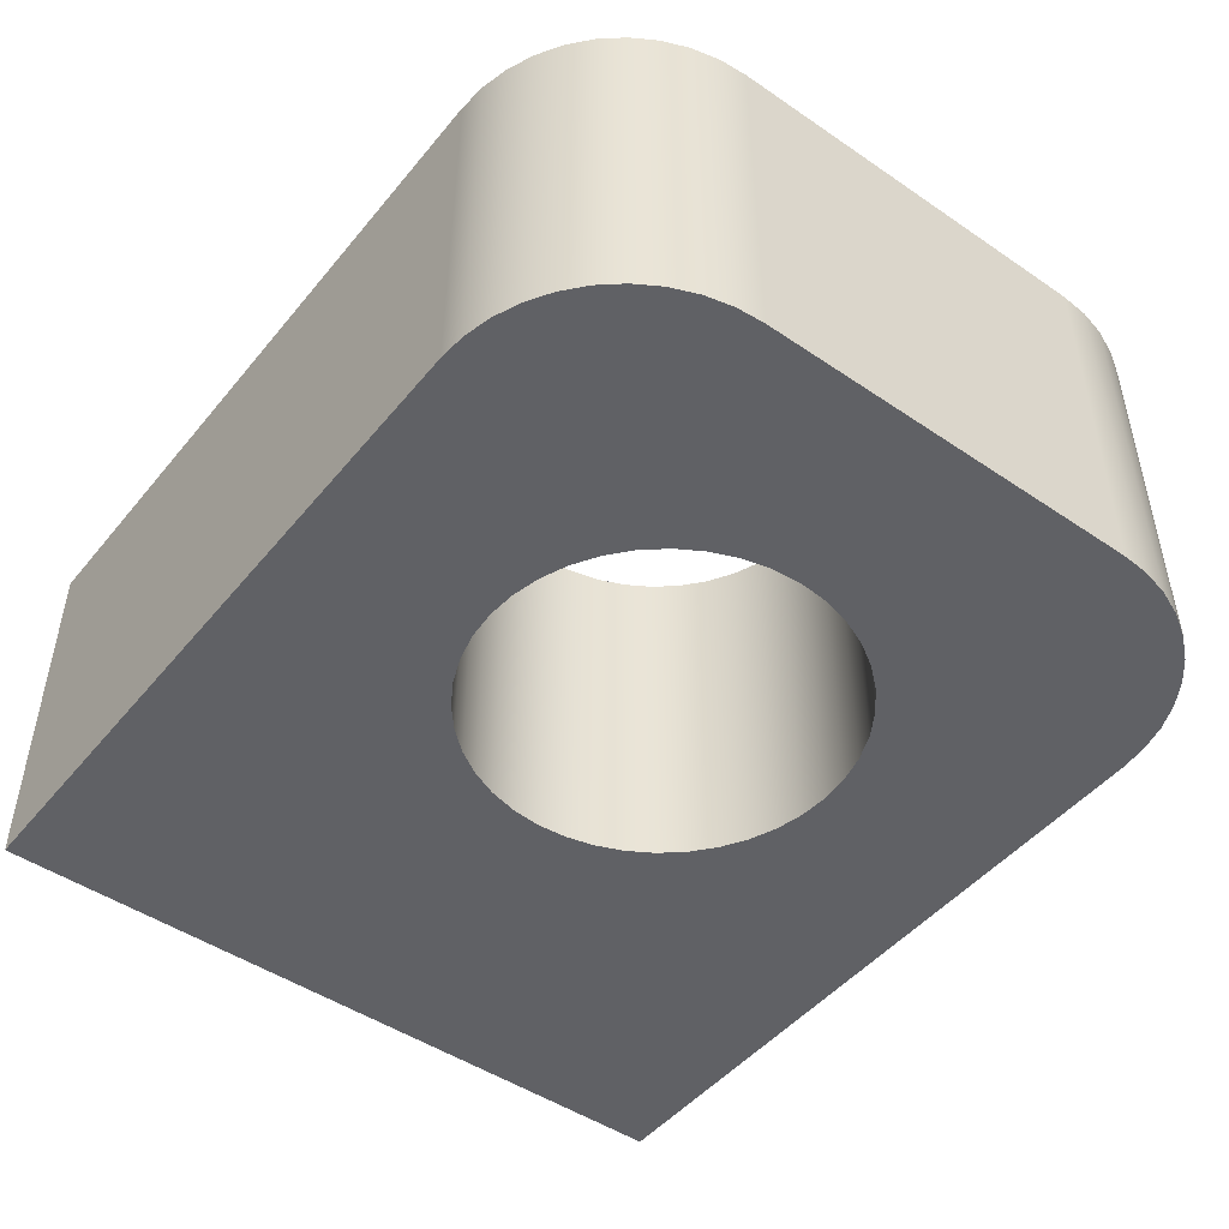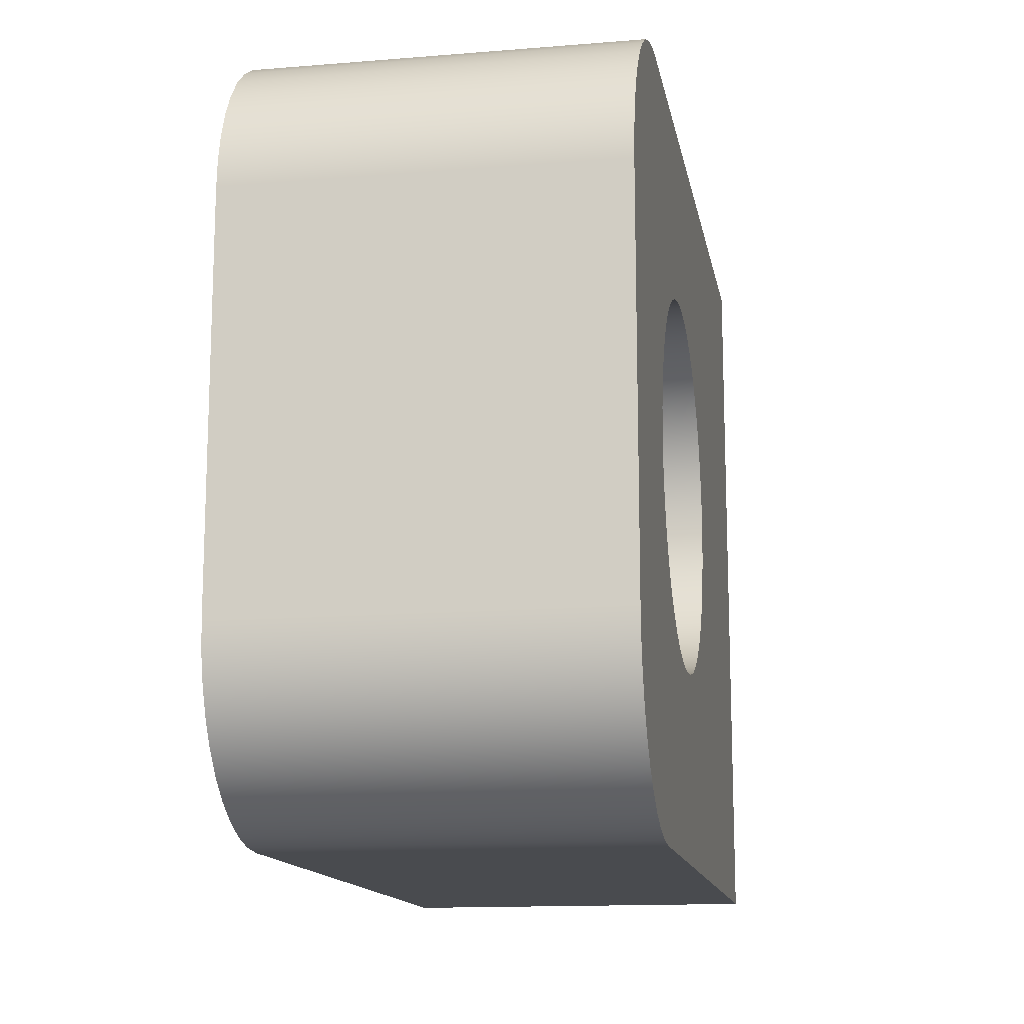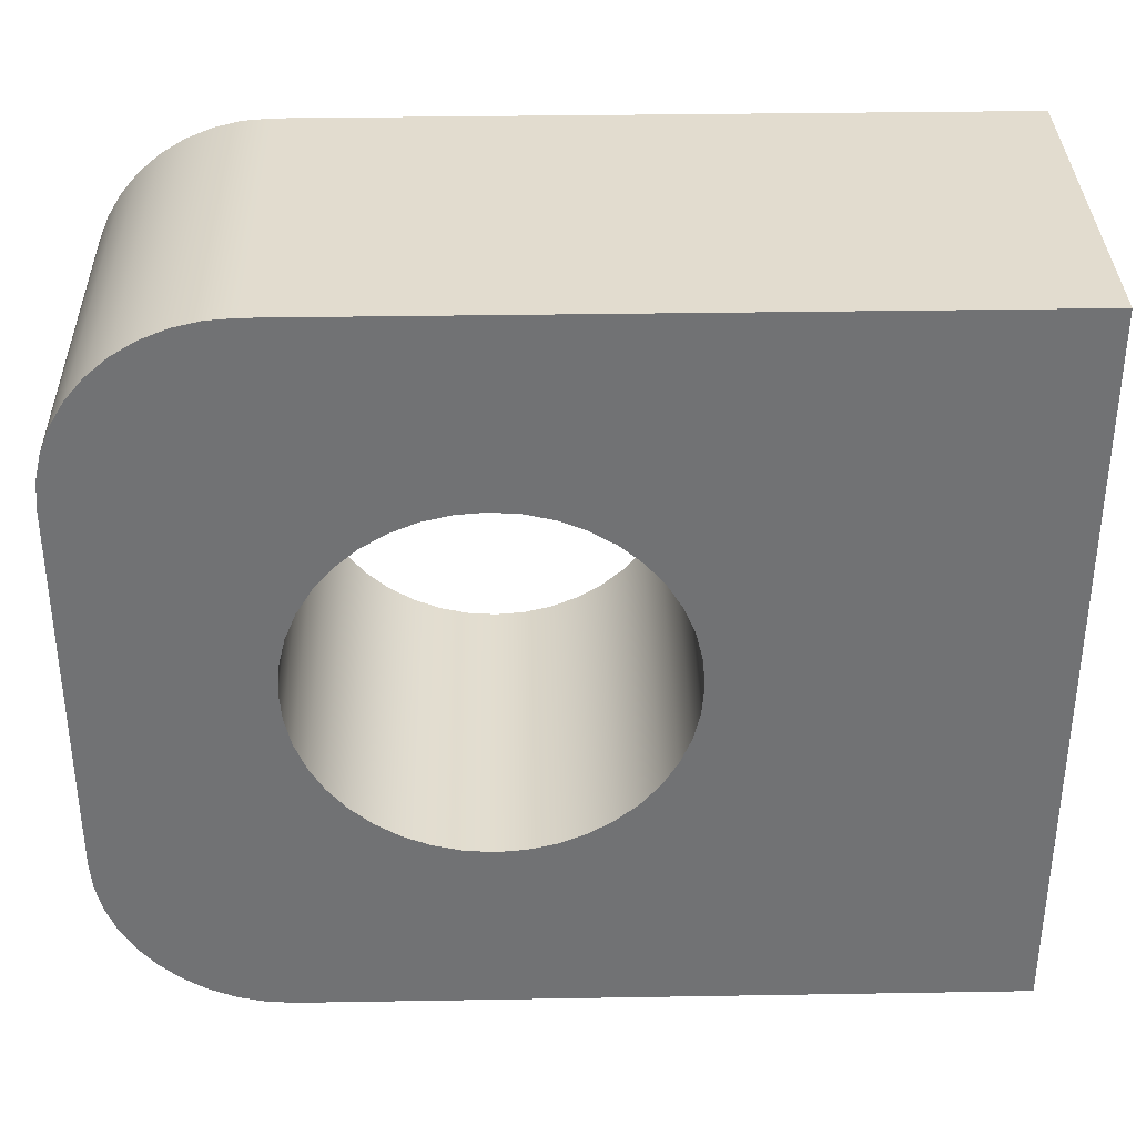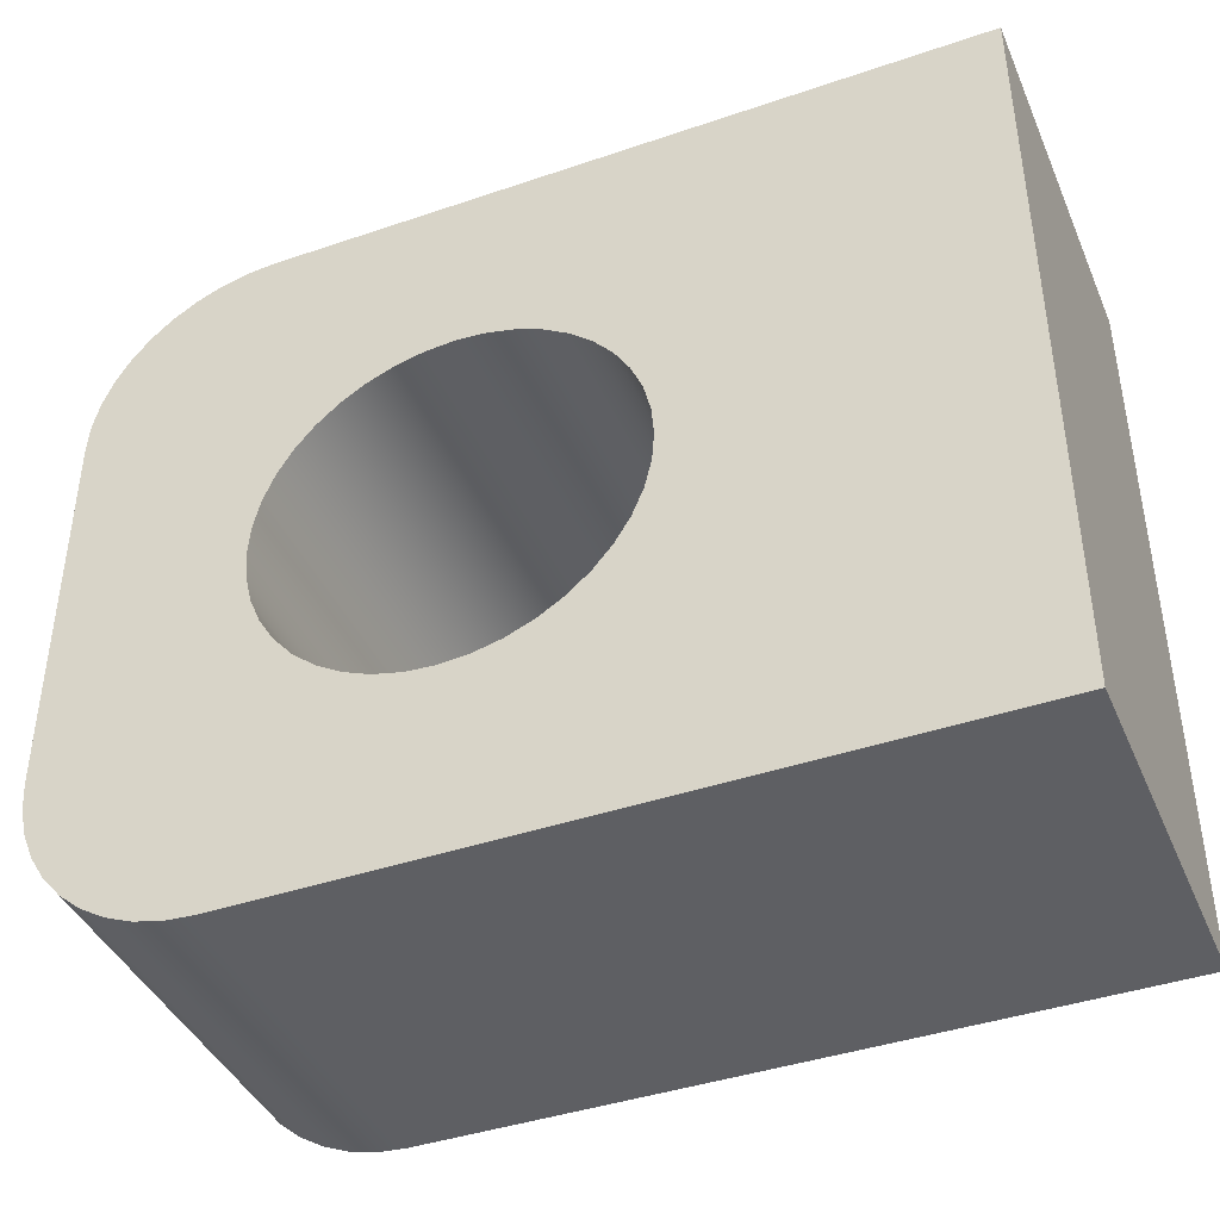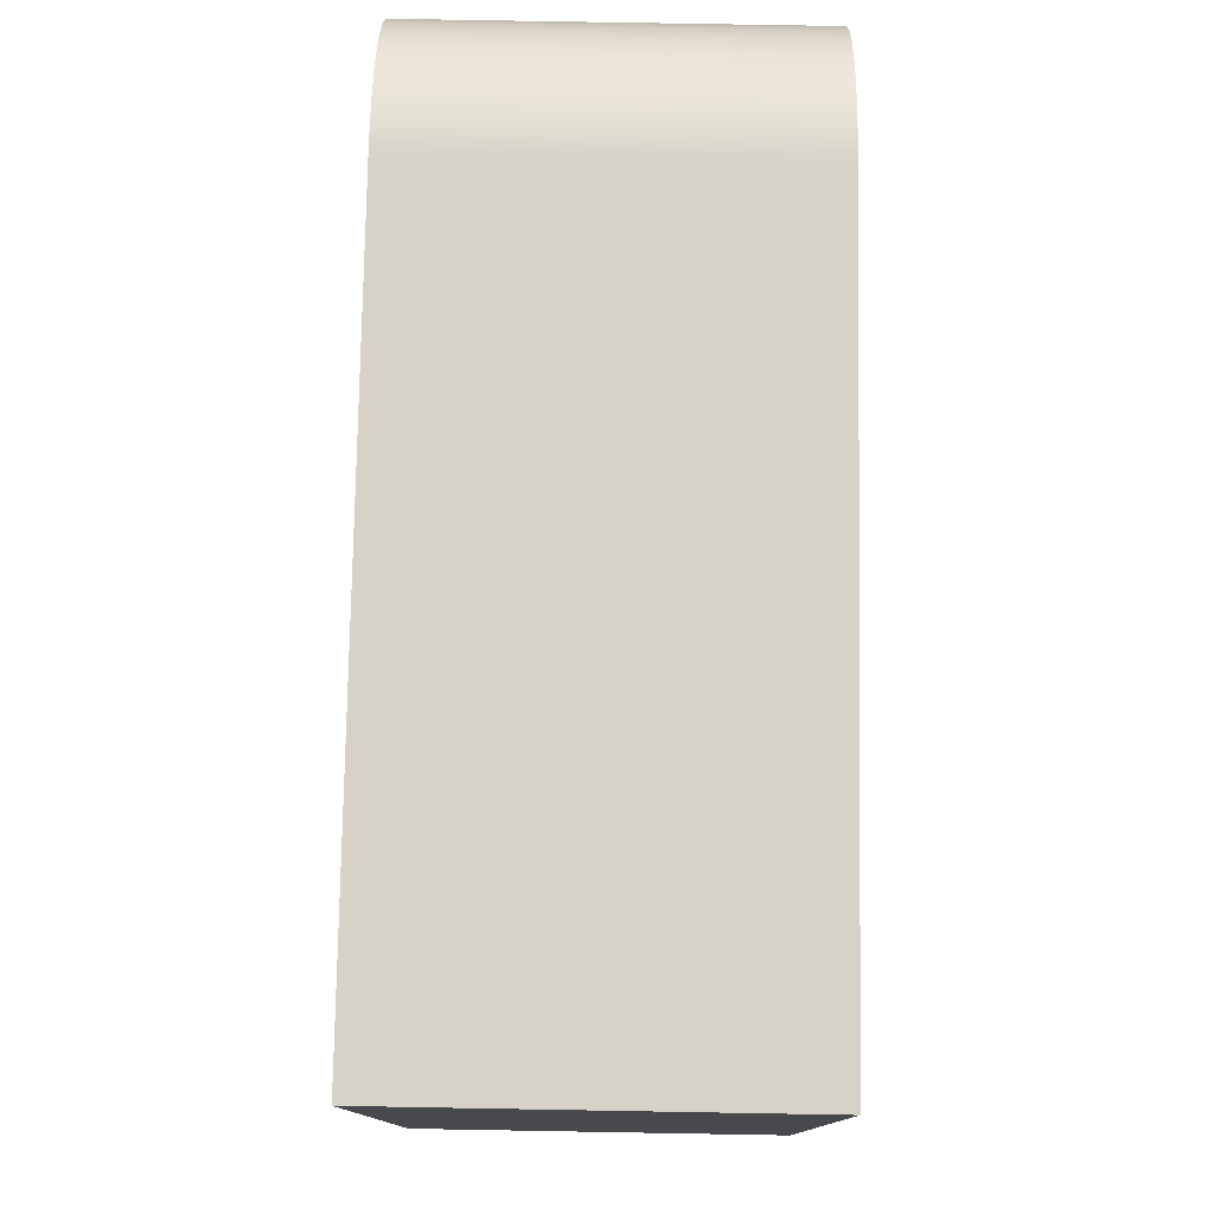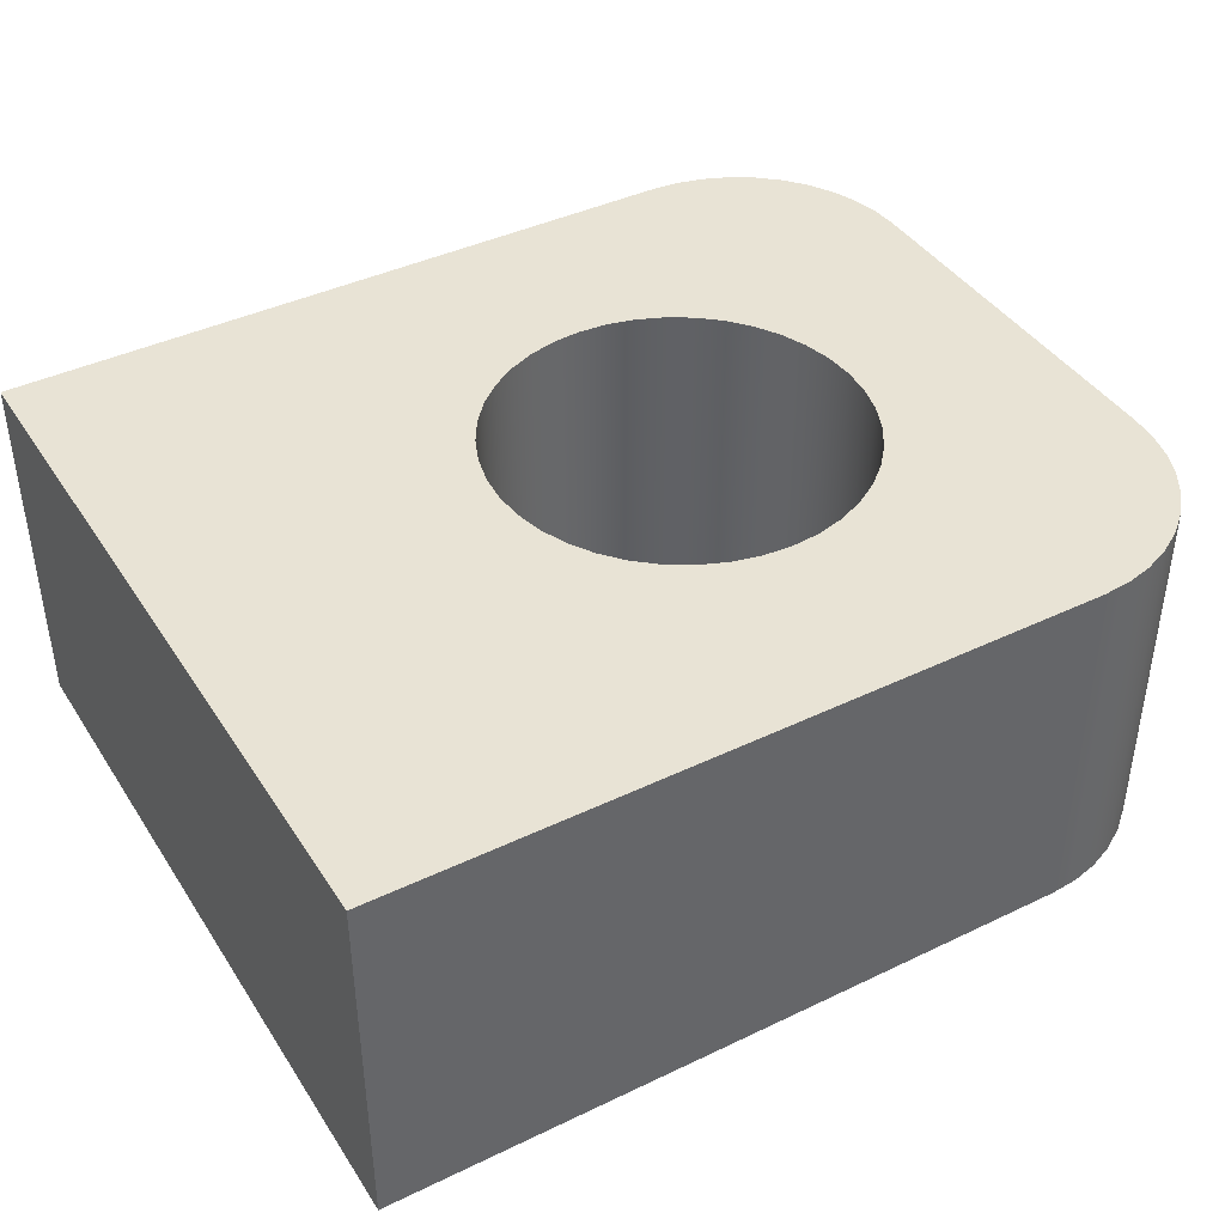
<metadata>
{"format":"obj","ext":"obj","renderer":"f3d","projection":"perspective","resolution":1024,"background":"white","views":[{"elev":-47.8,"azim":-127.4,"up":"+Y"},{"elev":-13.9,"azim":-79.8,"up":"+Z"},{"elev":34.7,"azim":-1.3,"up":"+Z"},{"elev":-41.5,"azim":22.4,"up":"+Z"},{"elev":77.8,"azim":91.0,"up":"+Z"},{"elev":41.3,"azim":149.8,"up":"+Y"}]}
</metadata>
<code>
v 0.1587 0.3175 0.3175
v 0.1607 0.3175 0.3423
v 0.1665 0.3175 0.3666
v 0.1761 0.3175 0.3896
v 0.1891 0.3175 0.4108
v 0.2052 0.3175 0.4298
v 0.2242 0.3175 0.4459
v 0.2454 0.3175 0.4589
v 0.2684 0.3175 0.4685
v 0.2927 0.3175 0.4743
v 0.3175 0.3175 0.4762
v 0.3423 0.3175 0.4743
v 0.3666 0.3175 0.4685
v 0.3896 0.3175 0.4589
v 0.4108 0.3175 0.4459
v 0.4298 0.3175 0.4298
v 0.4459 0.3175 0.4108
v 0.4589 0.3175 0.3896
v 0.4685 0.3175 0.3666
v 0.4743 0.3175 0.3423
v 0.4762 0.3175 0.3175
v 0.4743 0.3175 0.2927
v 0.4685 0.3175 0.2684
v 0.4589 0.3175 0.2454
v 0.4459 0.3175 0.2242
v 0.4298 0.3175 0.2052
v 0.4108 0.3175 0.1891
v 0.3896 0.3175 0.1761
v 0.3666 0.3175 0.1665
v 0.3423 0.3175 0.1607
v 0.3175 0.3175 0.1587
v 0.2927 0.3175 0.1607
v 0.2684 0.3175 0.1665
v 0.2454 0.3175 0.1761
v 0.2242 0.3175 0.1891
v 0.2052 0.3175 0.2052
v 0.1891 0.3175 0.2242
v 0.1761 0.3175 0.2454
v 0.1665 0.3175 0.2684
v 0.1607 0.3175 0.2927
v 0.1587 0 0.3175
v 0.1607 0 0.2927
v 0.1665 0 0.2684
v 0.1761 0 0.2454
v 0.1891 0 0.2242
v 0.2052 0 0.2052
v 0.2242 0 0.1891
v 0.2454 0 0.1761
v 0.2684 0 0.1665
v 0.2927 0 0.1607
v 0.3175 0 0.1587
v 0.3423 0 0.1607
v 0.3666 0 0.1665
v 0.3896 0 0.1761
v 0.4108 0 0.1891
v 0.4298 0 0.2052
v 0.4459 0 0.2242
v 0.4589 0 0.2454
v 0.4685 0 0.2684
v 0.4743 0 0.2927
v 0.4762 0 0.3175
v 0.4743 0 0.3423
v 0.4685 0 0.3666
v 0.4589 0 0.3896
v 0.4459 0 0.4108
v 0.4298 0 0.4298
v 0.4108 0 0.4459
v 0.3896 0 0.4589
v 0.3666 0 0.4685
v 0.3423 0 0.4743
v 0.3175 0 0.4762
v 0.2927 0 0.4743
v 0.2684 0 0.4685
v 0.2454 0 0.4589
v 0.2242 0 0.4459
v 0.2052 0 0.4298
v 0.1891 0 0.4108
v 0.1761 0 0.3896
v 0.1665 0 0.3666
v 0.1607 0 0.3423
v 0.1587 0.3175 0.3175
v 0.1587 0 0.3175
v 0.7556 0 0
v 0.1524 0 0
v 0.1524 0.3175 0
v 0.7556 0.3175 0
v 0.7556 0 0.635
v 0.7556 0 0
v 0.7556 0.3175 0
v 0.7556 0.3175 0.635
v 0.1524 0 0.635
v 0.7556 0 0.635
v 0.7556 0.3175 0.635
v 0.1524 0.3175 0.635
v -2.776e-17 0 0.4826
v 0.001876 0 0.5064
v 0.007459 0 0.5297
v 0.01661 0 0.5518
v 0.02911 0 0.5722
v 0.04464 0 0.5904
v 0.06282 0 0.6059
v 0.08321 0 0.6184
v 0.1053 0 0.6275
v 0.1286 0 0.6331
v 0.1524 0 0.635
v 0.1524 0.3175 0.635
v 0.1286 0.3175 0.6331
v 0.1053 0.3175 0.6275
v 0.08321 0.3175 0.6184
v 0.06282 0.3175 0.6059
v 0.04464 0.3175 0.5904
v 0.02911 0.3175 0.5722
v 0.01661 0.3175 0.5518
v 0.007459 0.3175 0.5297
v 0.001876 0.3175 0.5064
v -2.776e-17 0.3175 0.4826
v -2.776e-17 0 0.1524
v -2.776e-17 0 0.4826
v -2.776e-17 0.3175 0.4826
v -2.776e-17 0.3175 0.1524
v 0.1524 0 0
v 0.1286 0 0.001876
v 0.1053 0 0.007459
v 0.08321 0 0.01661
v 0.06282 0 0.02911
v 0.04464 0 0.04464
v 0.02911 0 0.06282
v 0.01661 0 0.08321
v 0.007459 0 0.1053
v 0.001876 0 0.1286
v -2.776e-17 0 0.1524
v -2.776e-17 0.3175 0.1524
v 0.001876 0.3175 0.1286
v 0.007459 0.3175 0.1053
v 0.01661 0.3175 0.08321
v 0.02911 0.3175 0.06282
v 0.04464 0.3175 0.04464
v 0.06282 0.3175 0.02911
v 0.08321 0.3175 0.01661
v 0.1053 0.3175 0.007459
v 0.1286 0.3175 0.001876
v 0.1524 0.3175 0
v 0.1587 0.3175 0.3175
v 0.1607 0.3175 0.2927
v 0.1665 0.3175 0.2684
v 0.1761 0.3175 0.2454
v 0.1891 0.3175 0.2242
v 0.2052 0.3175 0.2052
v 0.2242 0.3175 0.1891
v 0.2454 0.3175 0.1761
v 0.2684 0.3175 0.1665
v 0.2927 0.3175 0.1607
v 0.3175 0.3175 0.1587
v 0.3423 0.3175 0.1607
v 0.3666 0.3175 0.1665
v 0.3896 0.3175 0.1761
v 0.4108 0.3175 0.1891
v 0.4298 0.3175 0.2052
v 0.4459 0.3175 0.2242
v 0.4589 0.3175 0.2454
v 0.4685 0.3175 0.2684
v 0.4743 0.3175 0.2927
v 0.4762 0.3175 0.3175
v 0.4743 0.3175 0.3423
v 0.4685 0.3175 0.3666
v 0.4589 0.3175 0.3896
v 0.4459 0.3175 0.4108
v 0.4298 0.3175 0.4298
v 0.4108 0.3175 0.4459
v 0.3896 0.3175 0.4589
v 0.3666 0.3175 0.4685
v 0.3423 0.3175 0.4743
v 0.3175 0.3175 0.4762
v 0.2927 0.3175 0.4743
v 0.2684 0.3175 0.4685
v 0.2454 0.3175 0.4589
v 0.2242 0.3175 0.4459
v 0.2052 0.3175 0.4298
v 0.1891 0.3175 0.4108
v 0.1761 0.3175 0.3896
v 0.1665 0.3175 0.3666
v 0.1607 0.3175 0.3423
v 0.1524 0.3175 0
v 0.1286 0.3175 0.001876
v 0.1053 0.3175 0.007459
v 0.08321 0.3175 0.01661
v 0.06282 0.3175 0.02911
v 0.04464 0.3175 0.04464
v 0.02911 0.3175 0.06282
v 0.01661 0.3175 0.08321
v 0.007459 0.3175 0.1053
v 0.001876 0.3175 0.1286
v -2.776e-17 0.3175 0.1524
v -2.776e-17 0.3175 0.4826
v 0.001876 0.3175 0.5064
v 0.007459 0.3175 0.5297
v 0.01661 0.3175 0.5518
v 0.02911 0.3175 0.5722
v 0.04464 0.3175 0.5904
v 0.06282 0.3175 0.6059
v 0.08321 0.3175 0.6184
v 0.1053 0.3175 0.6275
v 0.1286 0.3175 0.6331
v 0.1524 0.3175 0.635
v 0.7556 0.3175 0.635
v 0.7556 0.3175 0
v 0.1587 0 0.3175
v 0.1607 0 0.3423
v 0.1665 0 0.3666
v 0.1761 0 0.3896
v 0.1891 0 0.4108
v 0.2052 0 0.4298
v 0.2242 0 0.4459
v 0.2454 0 0.4589
v 0.2684 0 0.4685
v 0.2927 0 0.4743
v 0.3175 0 0.4762
v 0.3423 0 0.4743
v 0.3666 0 0.4685
v 0.3896 0 0.4589
v 0.4108 0 0.4459
v 0.4298 0 0.4298
v 0.4459 0 0.4108
v 0.4589 0 0.3896
v 0.4685 0 0.3666
v 0.4743 0 0.3423
v 0.4762 0 0.3175
v 0.4743 0 0.2927
v 0.4685 0 0.2684
v 0.4589 0 0.2454
v 0.4459 0 0.2242
v 0.4298 0 0.2052
v 0.4108 0 0.1891
v 0.3896 0 0.1761
v 0.3666 0 0.1665
v 0.3423 0 0.1607
v 0.3175 0 0.1587
v 0.2927 0 0.1607
v 0.2684 0 0.1665
v 0.2454 0 0.1761
v 0.2242 0 0.1891
v 0.2052 0 0.2052
v 0.1891 0 0.2242
v 0.1761 0 0.2454
v 0.1665 0 0.2684
v 0.1607 0 0.2927
v -2.776e-17 0 0.1524
v 0.001876 0 0.1286
v 0.007459 0 0.1053
v 0.01661 0 0.08321
v 0.02911 0 0.06282
v 0.04464 0 0.04464
v 0.06282 0 0.02911
v 0.08321 0 0.01661
v 0.1053 0 0.007459
v 0.1286 0 0.001876
v 0.1524 0 0
v 0.7556 0 0
v 0.7556 0 0.635
v 0.1524 0 0.635
v 0.1286 0 0.6331
v 0.1053 0 0.6275
v 0.08321 0 0.6184
v 0.06282 0 0.6059
v 0.04464 0 0.5904
v 0.02911 0 0.5722
v 0.01661 0 0.5518
v 0.007459 0 0.5297
v 0.001876 0 0.5064
v -2.776e-17 0 0.4826
g 82fa5e10-e339-11ea-aea3-54bf646e7e1f
f 2 80 1
f 1 80 82
f 81 41 40
f 40 41 42
f 40 42 39
f 39 42 43
f 39 43 38
f 38 43 44
f 38 44 37
f 37 44 45
f 37 45 36
f 36 45 46
f 36 46 35
f 35 46 47
f 35 47 34
f 34 47 48
f 34 48 33
f 33 48 49
f 33 49 32
f 32 49 50
f 32 50 31
f 31 50 51
f 31 51 30
f 30 51 52
f 30 52 29
f 29 52 53
f 29 53 28
f 28 53 54
f 28 54 27
f 27 54 55
f 27 55 26
f 26 55 56
f 26 56 25
f 25 56 57
f 25 57 24
f 24 57 58
f 24 58 23
f 23 58 59
f 23 59 22
f 22 59 60
f 22 60 21
f 21 60 61
f 21 61 20
f 20 61 62
f 20 62 19
f 19 62 63
f 19 63 18
f 18 63 64
f 18 64 17
f 17 64 65
f 17 65 16
f 16 65 66
f 16 66 15
f 15 66 67
f 15 67 14
f 14 67 68
f 14 68 13
f 13 68 69
f 13 69 12
f 12 69 70
f 12 70 11
f 11 70 71
f 11 71 10
f 10 71 72
f 10 72 9
f 9 72 73
f 9 73 8
f 8 73 74
f 8 74 7
f 7 74 75
f 7 75 6
f 6 75 76
f 6 76 5
f 5 76 77
f 5 77 4
f 4 77 78
f 4 78 3
f 3 78 79
f 3 79 2
f 2 79 80
g 82faac30-e339-11ea-9070-54bf646e7e1f
f 83 84 86
f 86 84 85
g 82fad33a-e339-11ea-a734-54bf646e7e1f
f 87 88 90
f 90 88 89
g 82fafa4c-e339-11ea-a2ea-54bf646e7e1f
f 91 92 94
f 94 92 93
g 82fb4866-e339-11ea-b048-54bf646e7e1f
f 116 95 115
f 115 95 96
f 115 96 114
f 114 96 97
f 114 97 113
f 113 97 98
f 113 98 112
f 112 98 99
f 112 99 111
f 111 99 100
f 111 100 110
f 110 100 101
f 110 101 109
f 109 101 102
f 109 102 108
f 108 102 103
f 108 103 107
f 107 103 104
f 107 104 106
f 106 104 105
g 82fb9682-e339-11ea-a753-54bf646e7e1f
f 117 118 120
f 120 118 119
g 82fbe4a8-e339-11ea-9810-54bf646e7e1f
f 142 121 141
f 141 121 122
f 141 122 140
f 140 122 123
f 140 123 139
f 139 123 124
f 139 124 138
f 138 124 125
f 138 125 137
f 137 125 126
f 137 126 136
f 136 126 127
f 136 127 135
f 135 127 128
f 135 128 134
f 134 128 129
f 134 129 133
f 133 129 130
f 133 130 132
f 132 130 131
g 82fc0ba8-e339-11ea-93a3-54bf646e7e1f
f 144 193 143
f 143 193 194
f 143 194 182
f 182 194 181
f 181 194 180
f 180 194 179
f 179 194 178
f 178 194 195
f 178 195 196
f 144 145 193
f 193 145 146
f 193 146 147
f 147 148 193
f 193 148 192
f 192 148 191
f 191 148 190
f 190 148 189
f 189 148 188
f 188 148 187
f 187 148 186
f 186 148 149
f 186 149 185
f 185 149 184
f 184 149 183
f 183 149 150
f 183 150 151
f 151 152 183
f 183 152 153
f 183 153 154
f 154 155 183
f 183 155 206
f 206 155 156
f 206 156 157
f 157 158 206
f 206 158 159
f 206 159 160
f 160 161 206
f 206 161 162
f 206 162 163
f 206 163 205
f 205 163 164
f 205 164 165
f 165 166 205
f 205 166 167
f 205 167 168
f 168 169 205
f 205 169 170
f 205 170 171
f 205 171 204
f 204 171 172
f 204 172 173
f 173 174 204
f 204 174 175
f 204 175 176
f 176 177 204
f 204 177 203
f 203 177 202
f 202 177 201
f 201 177 178
f 201 178 200
f 200 178 199
f 199 178 198
f 198 178 197
f 197 178 196
g 82fc80ca-e339-11ea-91ef-54bf646e7e1f
f 208 270 207
f 207 270 247
f 207 247 246
f 246 247 245
f 245 247 244
f 244 247 243
f 243 247 242
f 242 247 248
f 242 248 249
f 208 209 270
f 270 209 210
f 270 210 211
f 211 212 270
f 270 212 269
f 269 212 268
f 268 212 267
f 267 212 266
f 266 212 265
f 265 212 264
f 264 212 263
f 263 212 213
f 263 213 262
f 262 213 261
f 261 213 260
f 260 213 214
f 260 214 215
f 215 216 260
f 260 216 217
f 260 217 218
f 218 219 260
f 260 219 259
f 259 219 220
f 259 220 221
f 221 222 259
f 259 222 223
f 259 223 224
f 224 225 259
f 259 225 226
f 259 226 227
f 259 227 258
f 258 227 228
f 258 228 229
f 229 230 258
f 258 230 231
f 258 231 232
f 232 233 258
f 258 233 234
f 258 234 235
f 258 235 257
f 257 235 236
f 257 236 237
f 237 238 257
f 257 238 239
f 257 239 240
f 240 241 257
f 257 241 256
f 256 241 255
f 255 241 254
f 254 241 242
f 254 242 253
f 253 242 252
f 252 242 251
f 251 242 250
f 250 242 249

</code>
